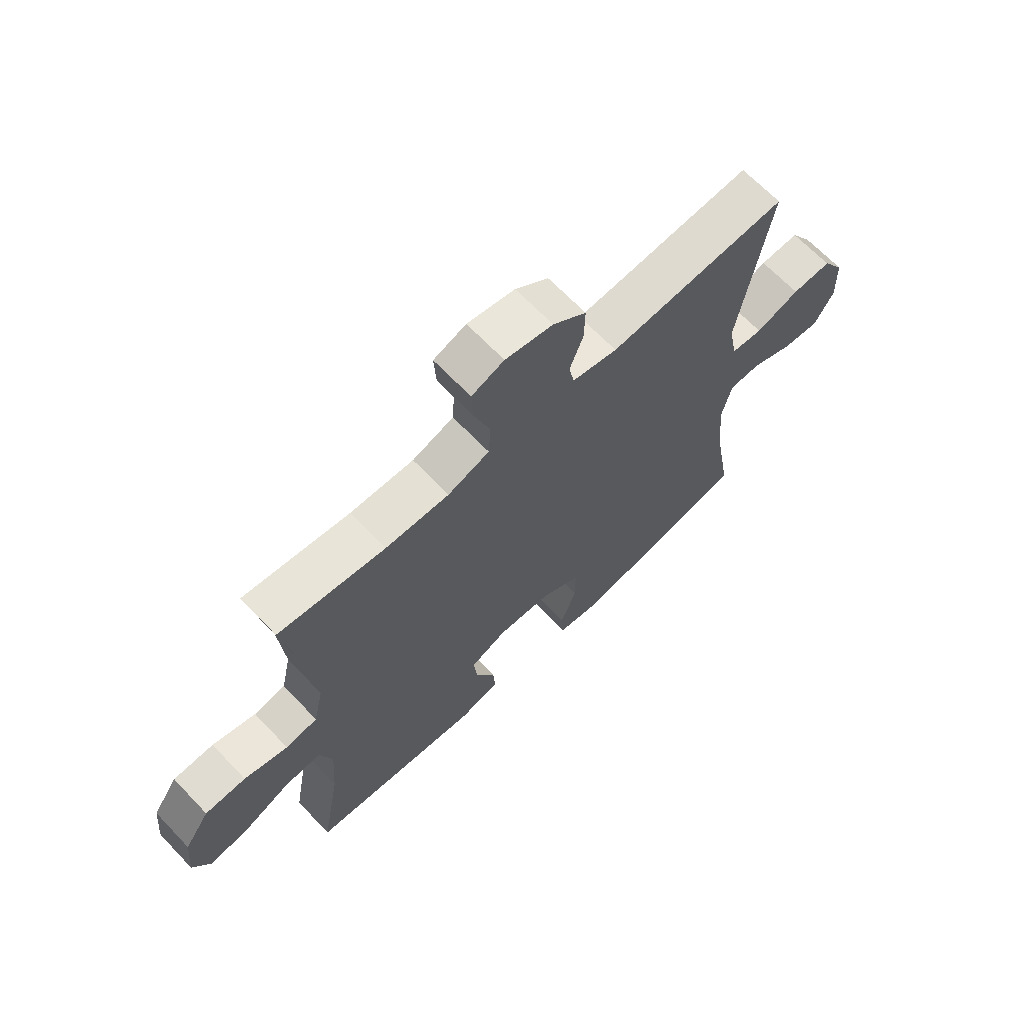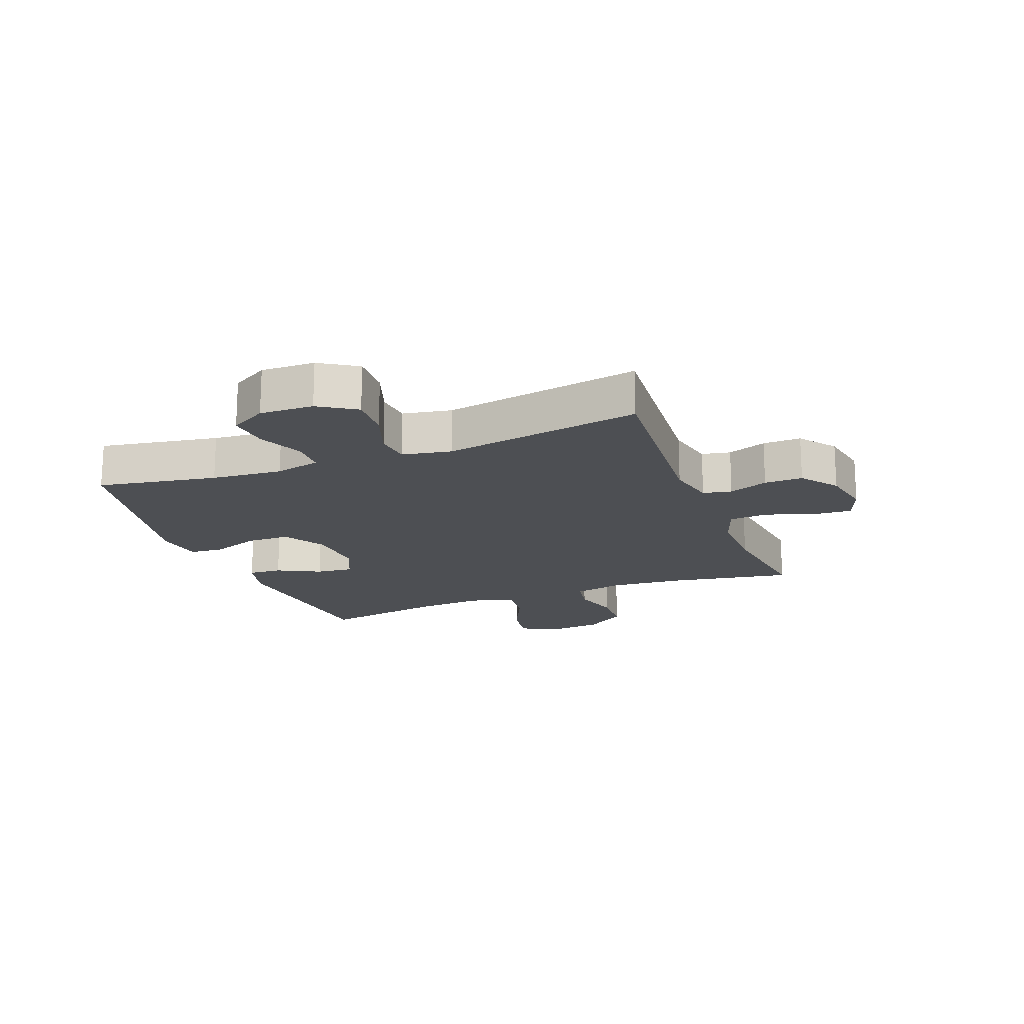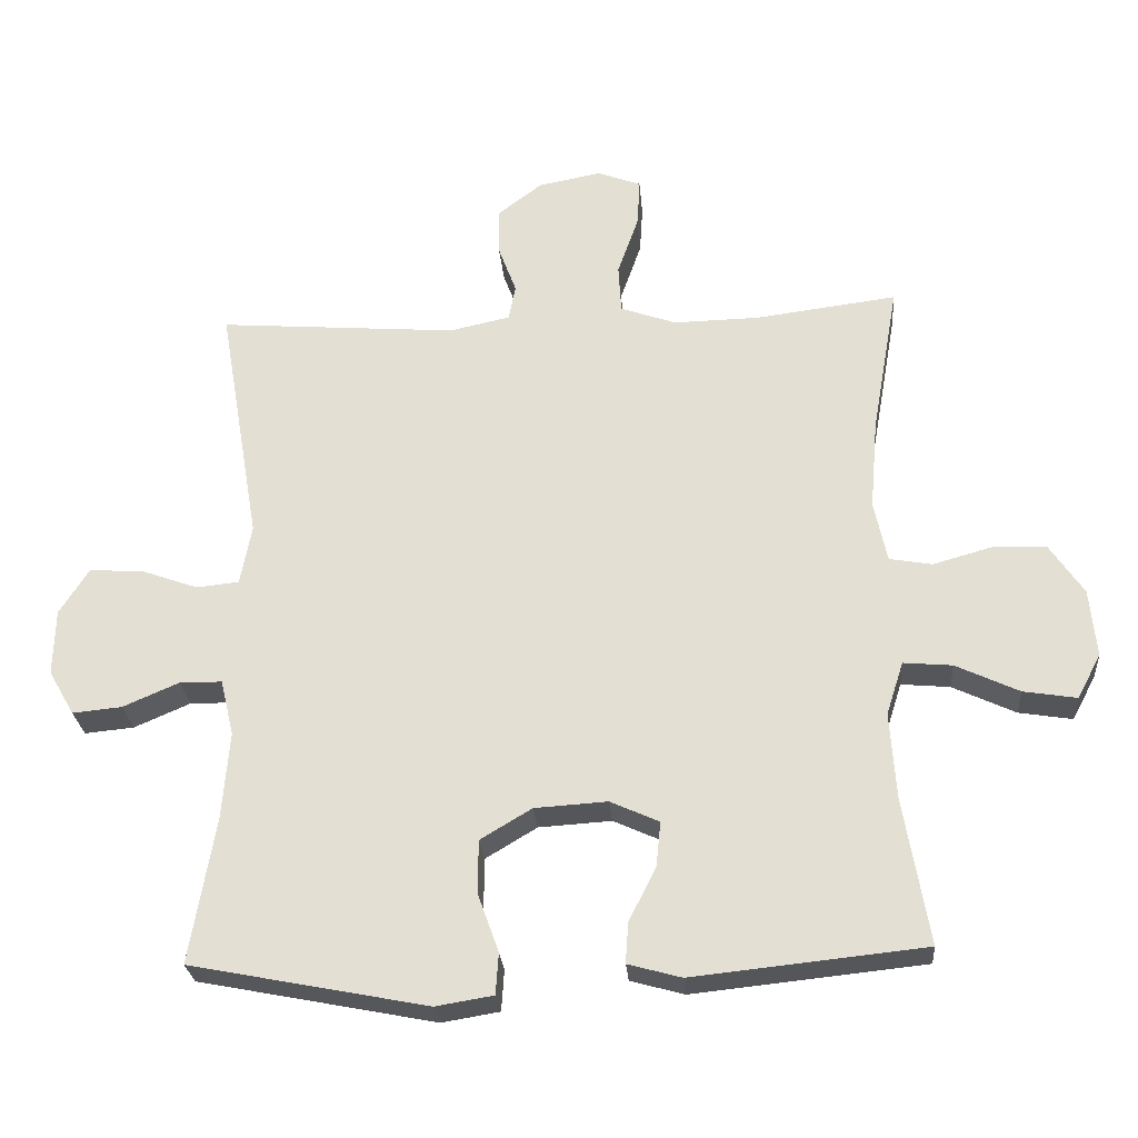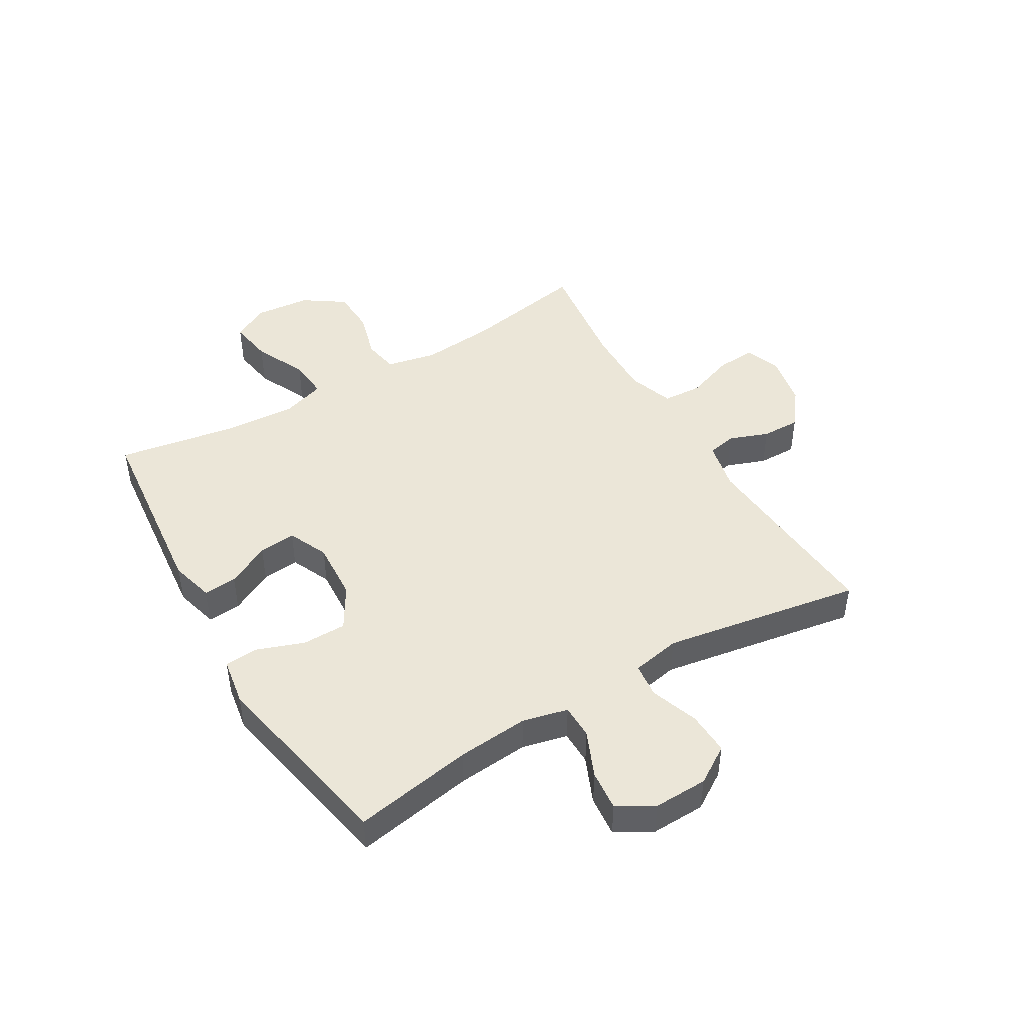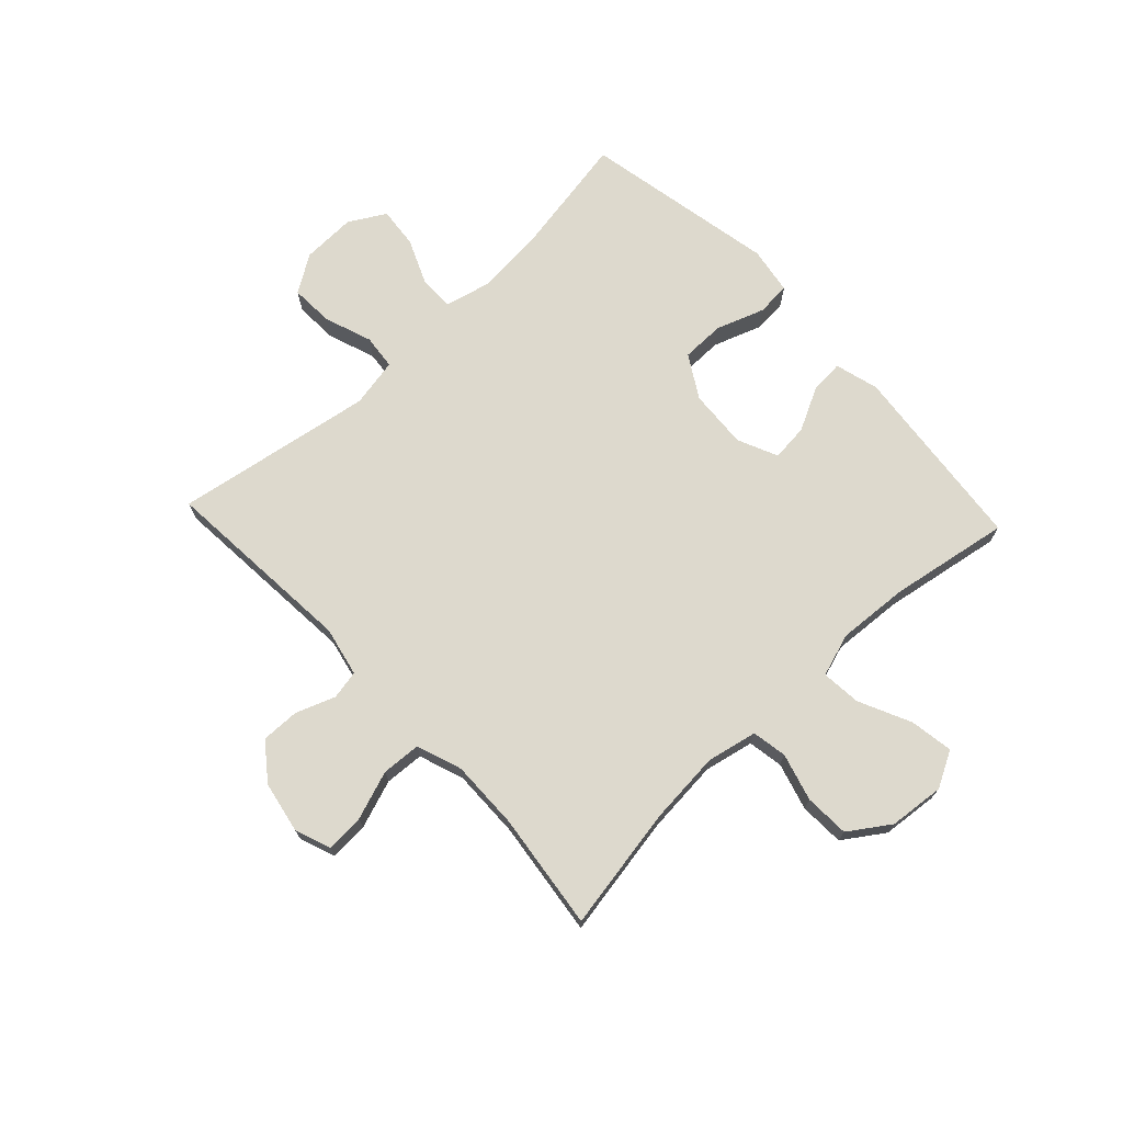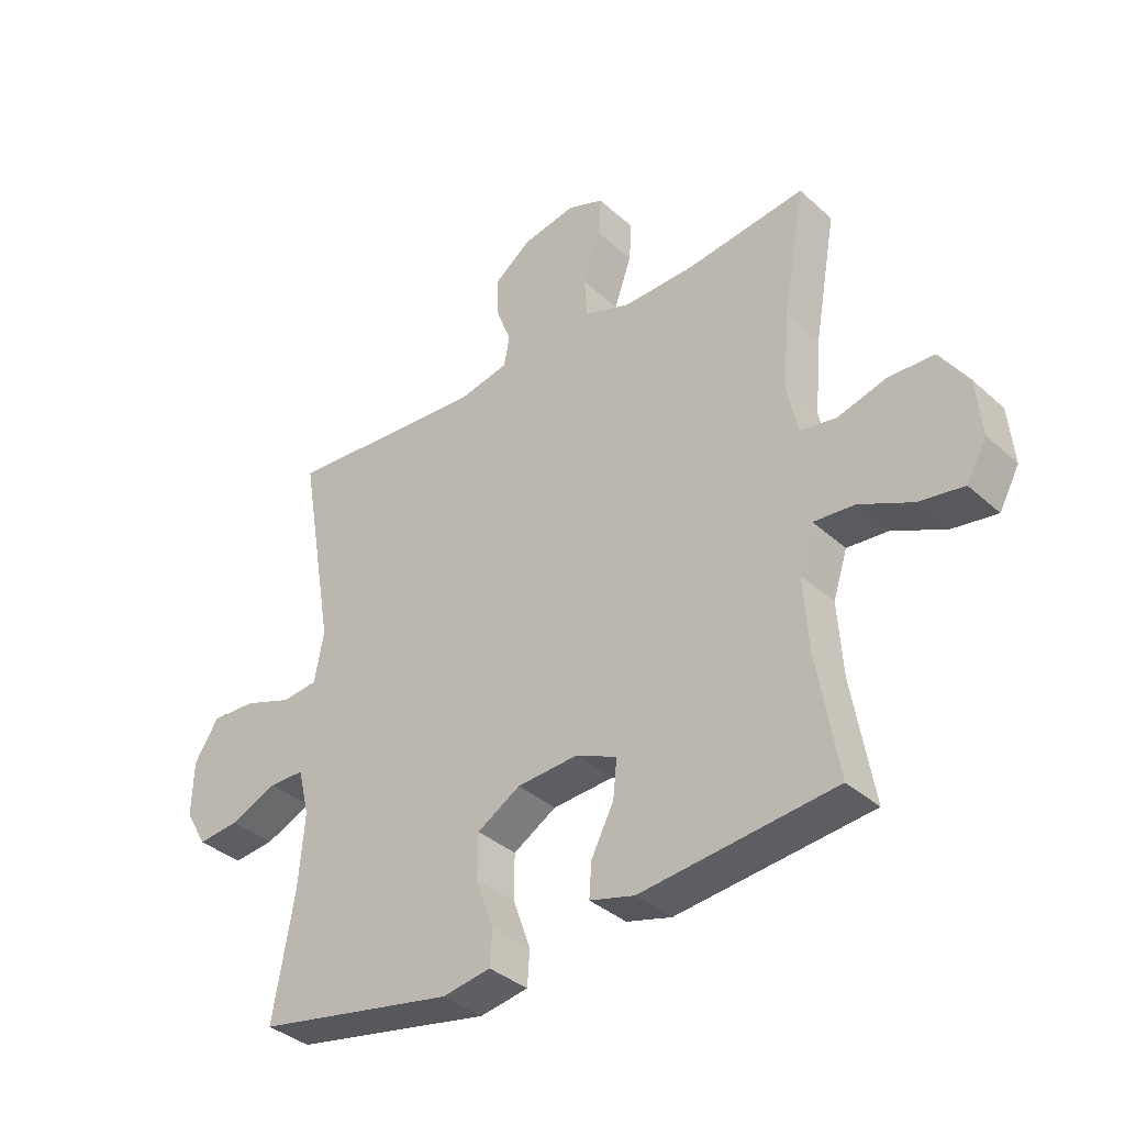
<metadata>
{"format":"obj","ext":"obj","renderer":"f3d","projection":"perspective","resolution":1024,"background":"white","views":[{"elev":66.7,"azim":136.4,"up":"+Z"},{"elev":-18.0,"azim":-69.0,"up":"+Y"},{"elev":-26.1,"azim":4.5,"up":"+Z"},{"elev":46.3,"azim":-120.6,"up":"+Y"},{"elev":71.9,"azim":46.8,"up":"+Y"},{"elev":-36.6,"azim":40.8,"up":"+Z"}]}
</metadata>
<code>
o path3834
v 0.2934 0.0375 0.4546
v 0.1718 0.0375 0.4521
v 0.09239 0.0375 0.48
v 0.0882 0.0375 0.5488
v 0.118 0.0375 0.6338
v 0.1221 0.0375 0.7012
v 0.06025 0.0375 0.7248
v -0.03057 0.0375 0.7074
v -0.09386 0.0375 0.6592
v -0.09253 0.0375 0.592
v -0.06693 0.0375 0.5234
v -0.07679 0.0375 0.473
v -0.1631 0.0375 0.4543
v -0.5049 0.0375 0.4806
v -0.4457 0.0375 0.1337
v -0.4619 0.0375 0.04799
v -0.5226 0.0375 0.04152
v -0.6061 0.0375 0.07121
v -0.6813 0.0375 0.07449
v -0.7228 0.0375 0.009174
v -0.7252 0.0375 -0.0852
v -0.6886 0.0375 -0.1487
v -0.6179 0.0375 -0.1418
v -0.5376 0.0375 -0.1072
v -0.4774 0.0375 -0.1079
v -0.4584 0.0375 -0.1875
v -0.4687 0.0375 -0.312
v -0.5049 0.0375 -0.5213
v -0.1662 0.0375 -0.5873
v -0.08387 0.0375 -0.5738
v -0.07987 0.0375 -0.5147
v -0.1097 0.0375 -0.4317
v -0.1092 0.0375 -0.3554
v -0.03561 0.0375 -0.3113
v 0.06826 0.0375 -0.3048
v 0.1382 0.0375 -0.3362
v 0.1316 0.0375 -0.4012
v 0.09308 0.0375 -0.4768
v 0.08899 0.0375 -0.5351
v 0.1655 0.0375 -0.556
v 0.4968 0.0375 -0.5213
v 0.4606 0.0375 -0.3117
v 0.4522 0.0375 -0.1882
v 0.4766 0.0375 -0.1122
v 0.5464 0.0375 -0.1184
v 0.6367 0.0375 -0.1607
v 0.7128 0.0375 -0.1729
v 0.7469 0.0375 -0.1102
v 0.7374 0.0375 -0.0126
v 0.6892 0.0375 0.05831
v 0.6112 0.0375 0.06157
v 0.5276 0.0375 0.03795
v 0.4665 0.0375 0.0487
v 0.4478 0.0375 0.136
v 0.459 0.0375 0.2657
v 0.4968 0.0375 0.4806
v 0.2934 -0.0375 0.4546
v 0.1718 -0.0375 0.4521
v 0.09239 -0.0375 0.48
v 0.0882 -0.0375 0.5488
v 0.118 -0.0375 0.6338
v 0.1221 -0.0375 0.7012
v 0.06025 -0.0375 0.7248
v -0.03057 -0.0375 0.7074
v -0.09386 -0.0375 0.6592
v -0.09253 -0.0375 0.592
v -0.06693 -0.0375 0.5234
v -0.07679 -0.0375 0.473
v -0.1631 -0.0375 0.4543
v -0.5049 -0.0375 0.4806
v -0.4457 -0.0375 0.1337
v -0.4619 -0.0375 0.04799
v -0.5226 -0.0375 0.04152
v -0.6061 -0.0375 0.07121
v -0.6813 -0.0375 0.07449
v -0.7228 -0.0375 0.009174
v -0.7252 -0.0375 -0.0852
v -0.6886 -0.0375 -0.1487
v -0.6179 -0.0375 -0.1418
v -0.5376 -0.0375 -0.1072
v -0.4774 -0.0375 -0.1079
v -0.4584 -0.0375 -0.1875
v -0.4687 -0.0375 -0.312
v -0.5049 -0.0375 -0.5213
v -0.1662 -0.0375 -0.5873
v -0.08387 -0.0375 -0.5738
v -0.07987 -0.0375 -0.5147
v -0.1097 -0.0375 -0.4317
v -0.1092 -0.0375 -0.3554
v -0.03561 -0.0375 -0.3113
v 0.06826 -0.0375 -0.3048
v 0.1382 -0.0375 -0.3362
v 0.1316 -0.0375 -0.4012
v 0.09308 -0.0375 -0.4768
v 0.08899 -0.0375 -0.5351
v 0.1655 -0.0375 -0.556
v 0.4968 -0.0375 -0.5213
v 0.4606 -0.0375 -0.3117
v 0.4522 -0.0375 -0.1882
v 0.4766 -0.0375 -0.1122
v 0.5464 -0.0375 -0.1184
v 0.6367 -0.0375 -0.1607
v 0.7128 -0.0375 -0.1729
v 0.7469 -0.0375 -0.1102
v 0.7374 -0.0375 -0.0126
v 0.6892 -0.0375 0.05831
v 0.6112 -0.0375 0.06157
v 0.5276 -0.0375 0.03795
v 0.4665 -0.0375 0.0487
v 0.4478 -0.0375 0.136
v 0.459 -0.0375 0.2657
v 0.4968 -0.0375 0.4806
v 0.7128 0.0375 -0.1729
v 0.7128 0.0375 -0.1729
v 0.7469 0.0375 -0.1102
v 0.7374 0.0375 -0.0126
v 0.6892 0.0375 0.05831
v 0.6367 0.0375 -0.1607
v 0.6112 0.0375 0.06157
v 0.5464 0.0375 -0.1184
v 0.5276 0.0375 0.03795
v 0.4766 0.0375 -0.1122
v 0.4766 0.0375 -0.1122
v 0.4665 0.0375 0.0487
v 0.4665 0.0375 0.0487
v 0.4968 0.0375 -0.5213
v 0.4968 0.0375 -0.5213
v 0.4606 0.0375 -0.3117
v 0.459 0.0375 0.2657
v 0.4968 0.0375 0.4806
v 0.4968 0.0375 0.4806
v 0.4522 0.0375 -0.1882
v 0.4478 0.0375 0.136
v 0.2934 0.0375 0.4546
v 0.1718 0.0375 0.4521
v 0.1655 0.0375 -0.556
v 0.09239 0.0375 0.48
v 0.09239 0.0375 0.48
v 0.08899 0.0375 -0.5351
v 0.08899 0.0375 -0.5351
v 0.1382 0.0375 -0.3362
v 0.1382 0.0375 -0.3362
v 0.1316 0.0375 -0.4012
v 0.06826 0.0375 -0.3048
v 0.09308 0.0375 -0.4768
v 0.118 0.0375 0.6338
v 0.1221 0.0375 0.7012
v 0.1221 0.0375 0.7012
v 0.06025 0.0375 0.7248
v 0.0882 0.0375 0.5488
v -0.03561 0.0375 -0.3113
v -0.03057 0.0375 0.7074
v -0.09386 0.0375 0.6592
v -0.1092 0.0375 -0.3554
v -0.06693 0.0375 0.5234
v -0.07679 0.0375 0.473
v -0.07679 0.0375 0.473
v -0.09253 0.0375 0.592
v -0.1631 0.0375 0.4543
v -0.08387 0.0375 -0.5738
v -0.08387 0.0375 -0.5738
v -0.07987 0.0375 -0.5147
v -0.1097 0.0375 -0.4317
v -0.1662 0.0375 -0.5873
v -0.5049 0.0375 -0.5213
v -0.5049 0.0375 -0.5213
v -0.4584 0.0375 -0.1875
v -0.4687 0.0375 -0.312
v -0.4457 0.0375 0.1337
v -0.4619 0.0375 0.04799
v -0.4619 0.0375 0.04799
v -0.4774 0.0375 -0.1079
v -0.4774 0.0375 -0.1079
v -0.5226 0.0375 0.04152
v -0.5376 0.0375 -0.1072
v -0.5049 0.0375 0.4806
v -0.5049 0.0375 0.4806
v -0.6061 0.0375 0.07121
v -0.6179 0.0375 -0.1418
v -0.6813 0.0375 0.07449
v -0.6886 0.0375 -0.1487
v -0.6886 0.0375 -0.1487
v -0.7228 0.0375 0.009174
v -0.7252 0.0375 -0.0852
v 0.7128 -0.0375 -0.1729
v 0.7128 -0.0375 -0.1729
v 0.7469 -0.0375 -0.1102
v 0.7374 -0.0375 -0.0126
v 0.6892 -0.0375 0.05831
v 0.6367 -0.0375 -0.1607
v 0.6112 -0.0375 0.06157
v 0.5464 -0.0375 -0.1184
v 0.5276 -0.0375 0.03795
v 0.4766 -0.0375 -0.1122
v 0.4766 -0.0375 -0.1122
v 0.4665 -0.0375 0.0487
v 0.4665 -0.0375 0.0487
v 0.4968 -0.0375 -0.5213
v 0.4968 -0.0375 -0.5213
v 0.4606 -0.0375 -0.3117
v 0.459 -0.0375 0.2657
v 0.4968 -0.0375 0.4806
v 0.4968 -0.0375 0.4806
v 0.4522 -0.0375 -0.1882
v 0.4478 -0.0375 0.136
v 0.2934 -0.0375 0.4546
v 0.1718 -0.0375 0.4521
v 0.1655 -0.0375 -0.556
v 0.09239 -0.0375 0.48
v 0.09239 -0.0375 0.48
v 0.08899 -0.0375 -0.5351
v 0.08899 -0.0375 -0.5351
v 0.1382 -0.0375 -0.3362
v 0.1382 -0.0375 -0.3362
v 0.1316 -0.0375 -0.4012
v 0.06826 -0.0375 -0.3048
v 0.09308 -0.0375 -0.4768
v 0.118 -0.0375 0.6338
v 0.1221 -0.0375 0.7012
v 0.1221 -0.0375 0.7012
v 0.06025 -0.0375 0.7248
v 0.0882 -0.0375 0.5488
v -0.03561 -0.0375 -0.3113
v -0.03057 -0.0375 0.7074
v -0.09386 -0.0375 0.6592
v -0.1092 -0.0375 -0.3554
v -0.06693 -0.0375 0.5234
v -0.07679 -0.0375 0.473
v -0.07679 -0.0375 0.473
v -0.09253 -0.0375 0.592
v -0.1631 -0.0375 0.4543
v -0.08387 -0.0375 -0.5738
v -0.08387 -0.0375 -0.5738
v -0.07987 -0.0375 -0.5147
v -0.1097 -0.0375 -0.4317
v -0.1662 -0.0375 -0.5873
v -0.5049 -0.0375 -0.5213
v -0.5049 -0.0375 -0.5213
v -0.4584 -0.0375 -0.1875
v -0.4687 -0.0375 -0.312
v -0.4457 -0.0375 0.1337
v -0.4619 -0.0375 0.04799
v -0.4619 -0.0375 0.04799
v -0.4774 -0.0375 -0.1079
v -0.4774 -0.0375 -0.1079
v -0.5226 -0.0375 0.04152
v -0.5376 -0.0375 -0.1072
v -0.5049 -0.0375 0.4806
v -0.5049 -0.0375 0.4806
v -0.6061 -0.0375 0.07121
v -0.6179 -0.0375 -0.1418
v -0.6813 -0.0375 0.07449
v -0.6886 -0.0375 -0.1487
v -0.6886 -0.0375 -0.1487
v -0.7228 -0.0375 0.009174
v -0.7252 -0.0375 -0.0852
f 196 194 193
f 236 240 237
f 207 228 216
f 219 221 218
f 239 223 244
f 194 216 204
f 201 207 205
f 251 255 256
f 242 246 244
f 204 216 213
f 216 228 223
f 193 192 191
f 206 207 201
f 235 240 236
f 205 207 216
f 206 201 202
f 240 226 239
f 200 215 208
f 218 224 222
f 230 224 225
f 223 241 242
f 208 217 211
f 247 250 251
f 228 231 223
f 222 227 209
f 244 246 247
f 207 209 228
f 250 255 251
f 189 191 188
f 235 236 234
f 185 187 190
f 234 236 232
f 213 215 200
f 192 193 194
f 241 231 248
f 250 247 246
f 190 188 192
f 194 196 216
f 208 215 217
f 192 188 191
f 251 256 253
f 224 218 221
f 227 222 230
f 230 222 224
f 242 244 223
f 223 239 226
f 255 250 252
f 196 205 216
f 226 240 235
f 204 213 200
f 200 208 198
f 209 227 228
f 231 241 223
f 187 188 190
f 114 48 104 186
f 48 49 105 104
f 49 50 106 105
f 46 47 103 102
f 50 51 107 106
f 45 46 102 101
f 51 52 108 107
f 123 45 101 195
f 52 125 197 108
f 127 42 98 199
f 55 131 203 111
f 43 44 100 99
f 53 54 110 109
f 42 43 99 98
f 54 55 111 110
f 56 1 57 112
f 1 2 58 57
f 40 41 97 96
f 2 138 210 58
f 140 40 96 212
f 142 37 93 214
f 35 36 92 91
f 38 39 95 94
f 37 38 94 93
f 5 148 220 61
f 6 7 63 62
f 4 5 61 60
f 3 4 60 59
f 34 35 91 90
f 7 8 64 63
f 8 9 65 64
f 33 34 90 89
f 11 157 229 67
f 10 11 67 66
f 9 10 66 65
f 12 13 69 68
f 161 31 87 233
f 31 32 88 87
f 29 30 86 85
f 32 33 89 88
f 166 29 85 238
f 26 27 83 82
f 15 171 243 71
f 173 26 82 245
f 16 17 73 72
f 24 25 81 80
f 177 15 71 249
f 13 14 70 69
f 27 28 84 83
f 17 18 74 73
f 23 24 80 79
f 18 19 75 74
f 182 23 79 254
f 19 20 76 75
f 21 22 78 77
f 20 21 77 76
f 124 121 122
f 164 165 168
f 135 144 156
f 147 146 149
f 167 172 151
f 122 132 144
f 129 133 135
f 179 184 183
f 170 172 174
f 132 141 144
f 144 151 156
f 121 119 120
f 134 129 135
f 163 164 168
f 133 144 135
f 134 130 129
f 168 167 154
f 128 136 143
f 146 150 152
f 158 153 152
f 151 170 169
f 136 139 145
f 175 179 178
f 156 151 159
f 150 137 155
f 172 175 174
f 135 156 137
f 178 179 183
f 117 116 119
f 163 162 164
f 113 118 115
f 162 160 164
f 141 128 143
f 120 122 121
f 169 176 159
f 178 174 175
f 118 120 116
f 122 144 124
f 136 145 143
f 120 119 116
f 179 181 184
f 152 149 146
f 155 158 150
f 158 152 150
f 170 151 172
f 151 154 167
f 183 180 178
f 124 144 133
f 154 163 168
f 132 128 141
f 128 126 136
f 137 156 155
f 159 151 169
f 115 118 116

</code>
